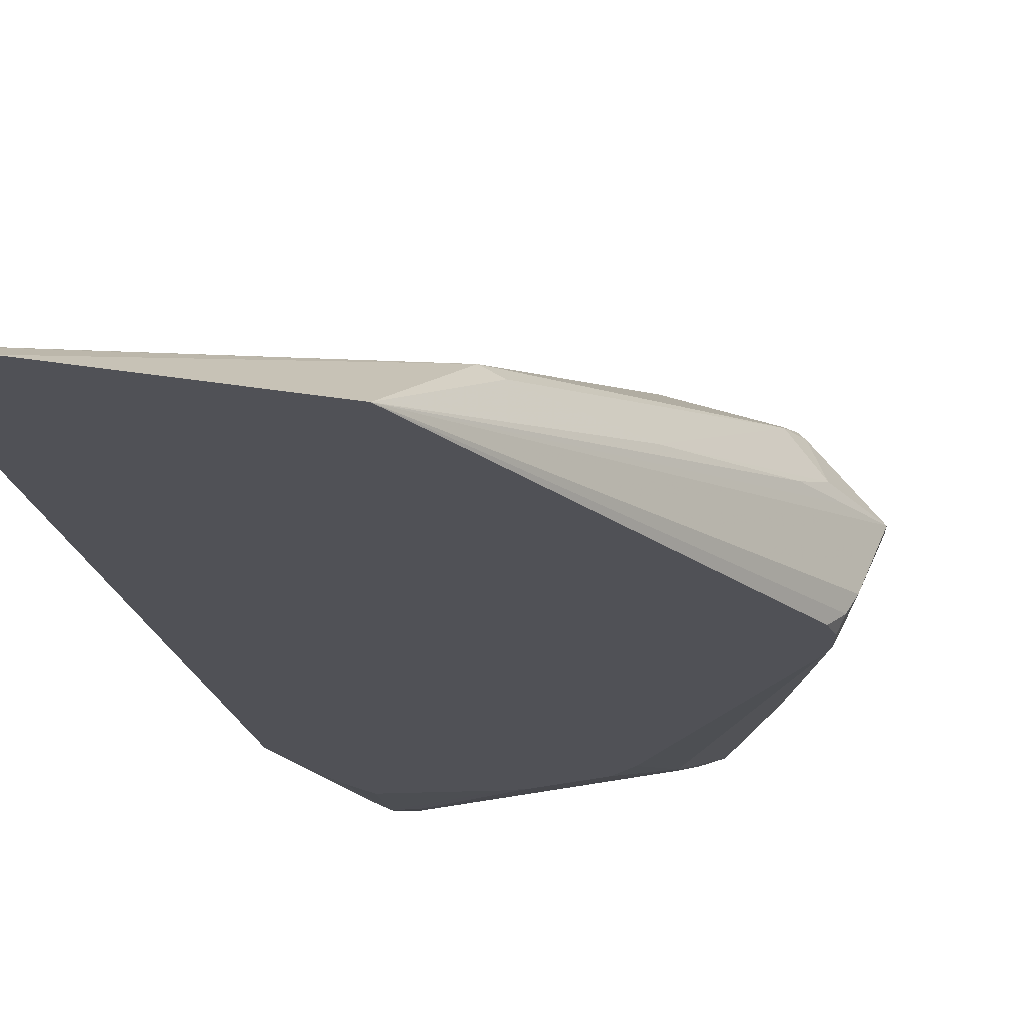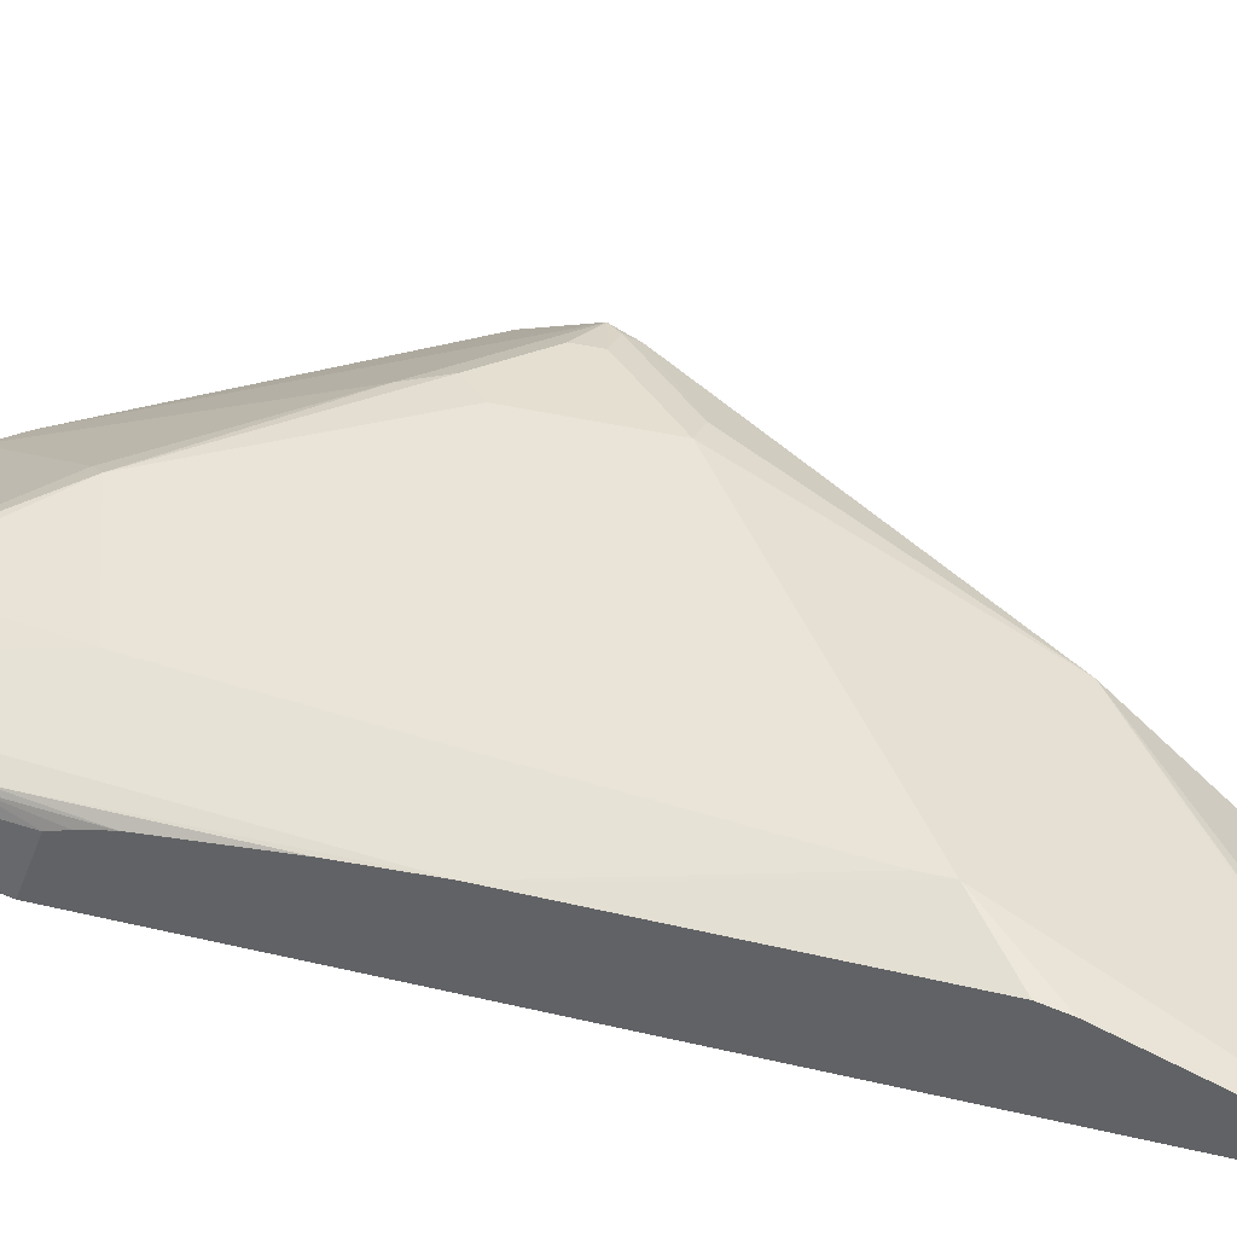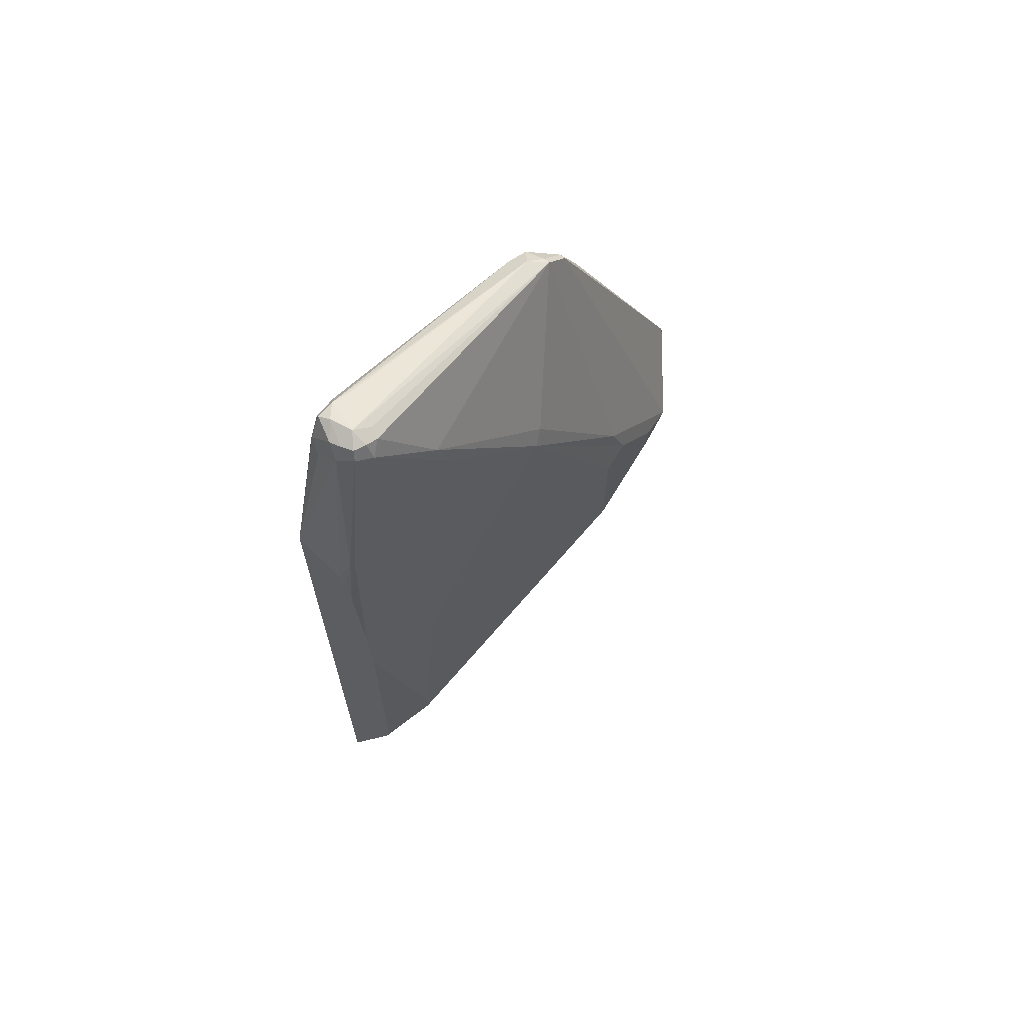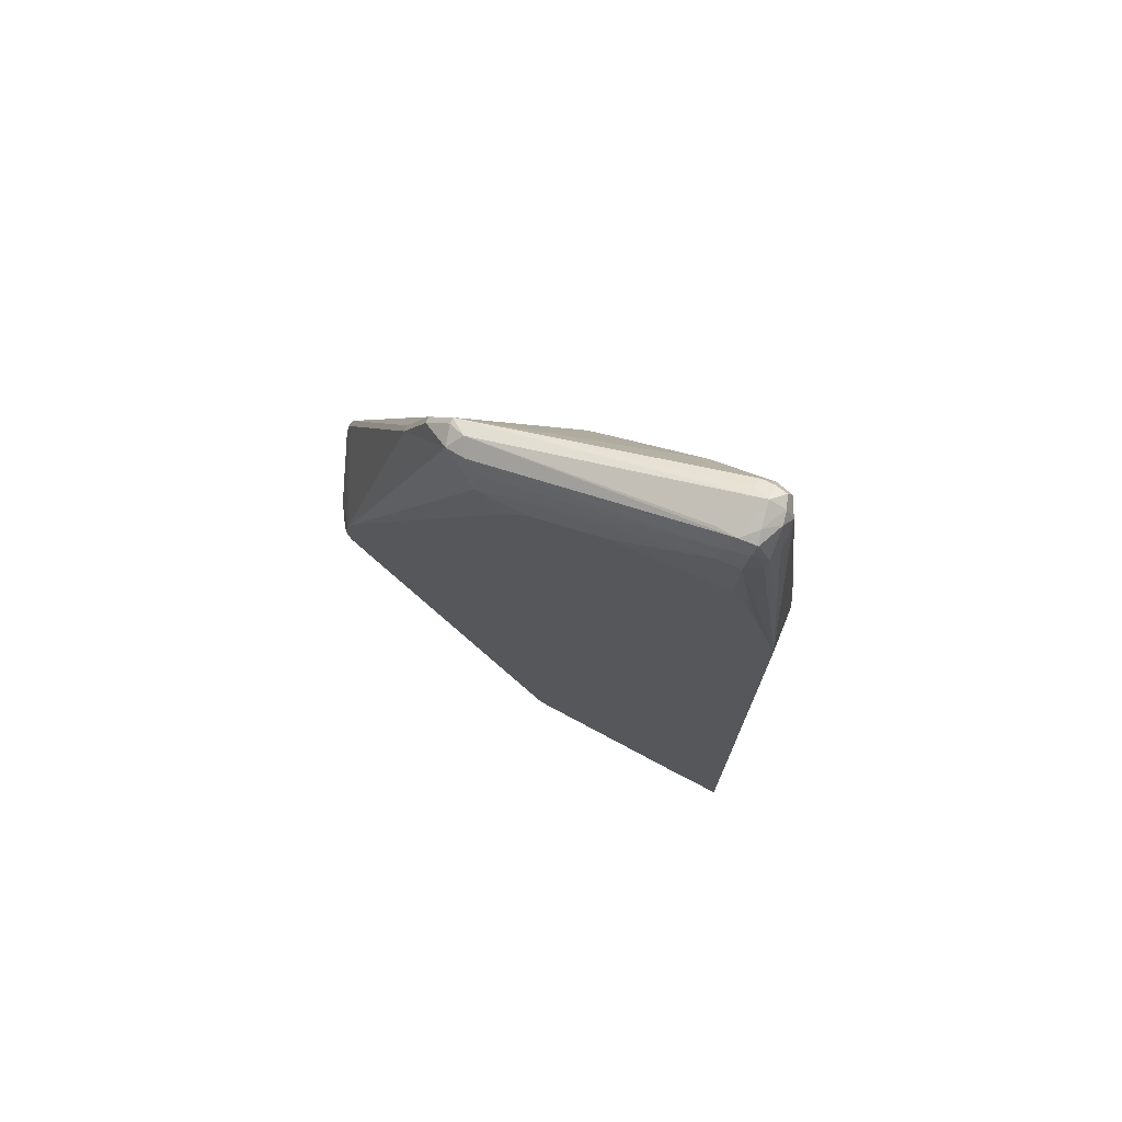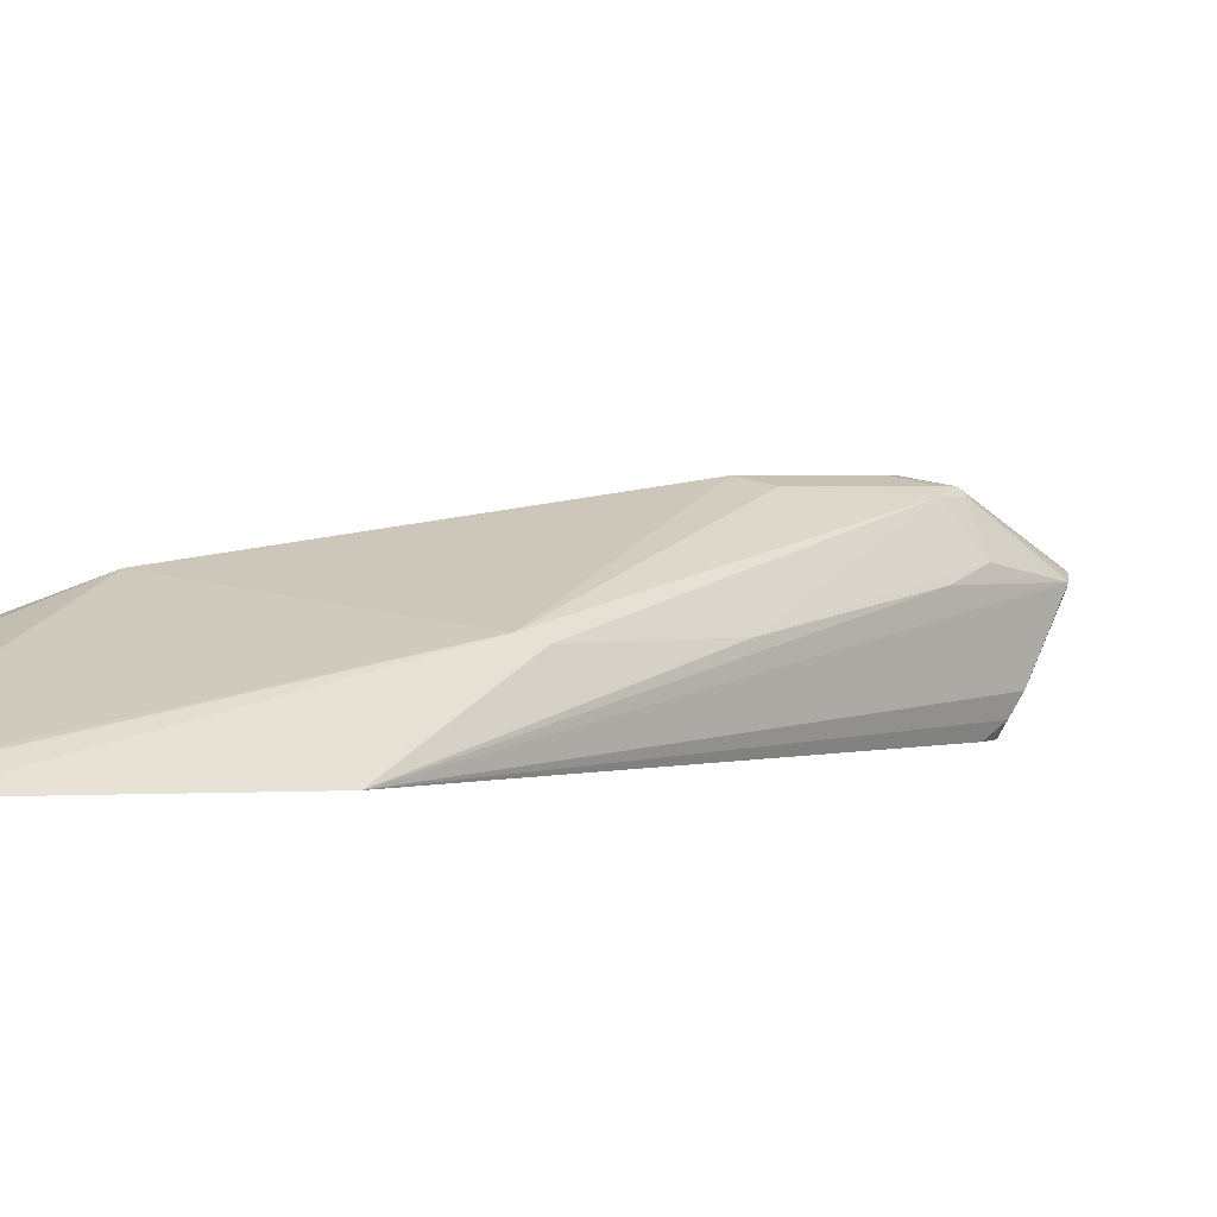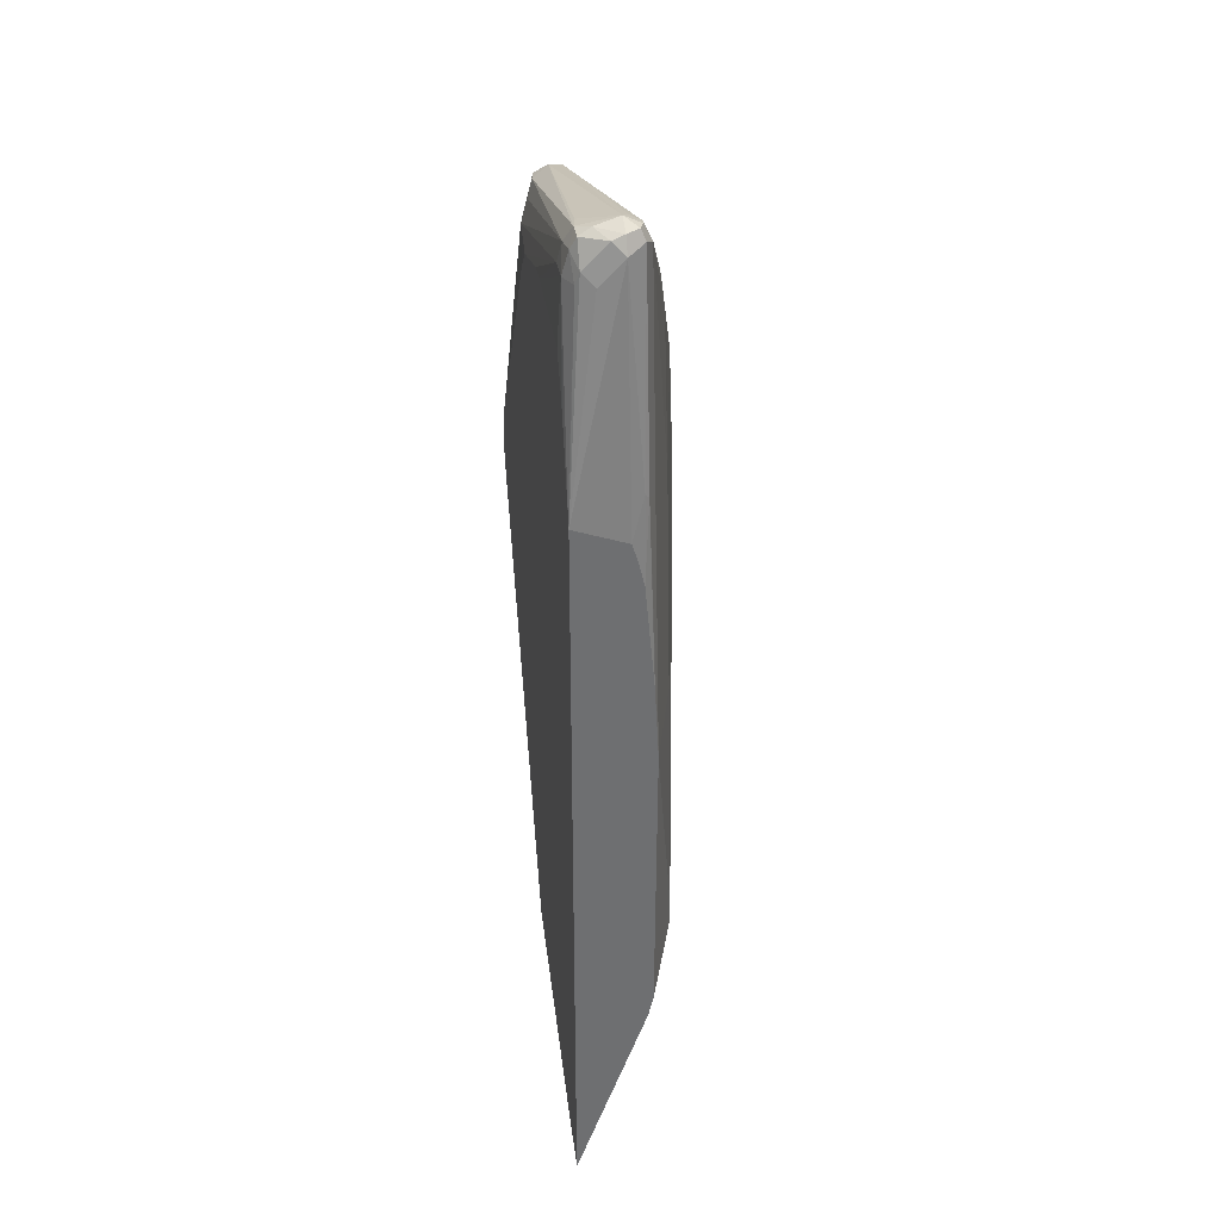
<metadata>
{"format":"obj","ext":"obj","renderer":"f3d","projection":"perspective","resolution":1024,"background":"white","views":[{"elev":-20.4,"azim":-168.8,"up":"+Y"},{"elev":36.7,"azim":107.4,"up":"+Y"},{"elev":68.0,"azim":130.5,"up":"+Z"},{"elev":74.3,"azim":22.3,"up":"+Z"},{"elev":1.7,"azim":-163.0,"up":"+Y"},{"elev":36.0,"azim":80.4,"up":"+Z"}]}
</metadata>
<code>
v -0.9472 0.1164 0.1164
v -0.9314 0.06351 0.08464
v -0.9455 0.1129 0.1199
v -0.9455 0.1199 0.127
v -0.9049 0.1588 0.07401
v -0.9181 0.127 0.06347
v -0.9261 0.1164 0.07401
v -0.7342 0.03913 -0.3175
v -0.9243 0.0494 0.07762
v -0.9175 0.03913 0.08438
v -0.9138 0.03913 0.1044
v -0.942 0.1164 0.1375
v -0.942 0.1217 0.1375
v -0.8996 0.164 0.07401
v -0.8943 0.1588 0.05284
v -0.8414 0.09526 -0.09525
v -0.9049 0.1164 0.03168
v -0.7779 0.09526 -0.201
v -0.7647 0.1006 -0.2116
v -0.723 0.03913 -0.3239
v -0.9144 0.03913 0.06514
v -0.9062 0.03913 0.1209
v -0.8114 0.05645 0.388
v -0.8573 0.07409 0.3281
v -0.8573 0.07938 0.3281
v -0.8361 0.07938 0.3704
v -0.8679 0.1693 0.06347
v -0.8917 0.164 0.06347
v -0.8149 0.164 0.1587
v -0.8679 0.1693 0.08464
v -0.8493 0.164 0.02113
v -0.8282 0.164 5.24e-05
v -0.5715 0.127 -0.1905
v -0.5281 0.04202 -0.4246
v -0.5281 0.03913 -0.4317
v -0.5324 0.03913 -0.4298
v -0.5747 0.03913 -0.4086
v -0.586 0.03913 -0.4022
v -0.8044 0.1693 5.24e-05
v -0.7588 0.03913 0.3354
v -0.7832 0.04234 0.3598
v -0.7938 0.05292 0.3916
v -0.8008 0.06703 0.3986
v -0.8149 0.07409 0.3916
v -0.8361 0.07409 0.3704
v -0.8255 0.07674 0.381
v -0.8149 0.07938 0.3916
v -0.8255 0.1693 0.02113
v -0.7303 0.1429 0.2857
v -0.7198 0.1482 0.2752
v -0.8255 0.1693 0.127
v -0.5715 0.127 -0.1693
v -0.5281 0.1068 0.02597
v -0.5281 0.1058 -0.2339
v -0.5281 0.1014 -0.254
v -0.5281 0.03913 0.2453
v -0.8044 0.1693 0.1058
v -0.7377 0.03913 0.3566
v -0.5927 0.04234 0.4234
v -0.5892 0.04587 0.4409
v -0.7806 0.04763 0.381
v -0.5821 0.05292 0.4551
v -0.5998 0.05645 0.4516
v -0.5715 0.08467 0.4657
v -0.5857 0.09173 0.4586
v -0.5821 0.1006 0.4551
v -0.6245 0.1217 0.3916
v -0.6351 0.127 0.3598
v -0.6139 0.127 0.2328
v -0.5927 0.127 0.0423
v -0.5504 0.1058 0.254
v -0.5363 0.0988 0.261
v -0.5281 0.1032 0.0936
v -0.5281 0.08467 0.2278
v -0.5504 0.08467 0.4445
v -0.5504 0.06351 0.4234
v -0.5557 0.05292 0.4339
v -0.5574 0.0494 0.4234
v -0.5316 0.03913 0.2586
v -0.6774 0.03913 0.3765
v -0.5715 0.04234 0.4234
v -0.6594 0.03913 0.377
v -0.5689 0.04763 0.4445
v -0.5663 0.05292 0.4551
v -0.5689 0.06351 0.4603
v -0.5574 0.08467 0.4586
v -0.561 0.09526 0.4603
v -0.5715 0.0988 0.4586
v -0.5715 0.1058 0.4445
v -0.5574 0.0988 0.4516
v -0.5345 0.09526 0.2645
v -0.5281 0.0947 0.1893
v -0.5281 0.08947 0.2123
v -0.5557 0.07409 0.4551
v -0.5512 0.03913 0.3211
v -0.5731 0.03913 0.3682
v -0.5579 0.03913 0.339
f 44 46 45
f 50 68 69
f 47 64 65
f 47 65 66
f 47 66 67
f 47 67 49
f 49 67 50
f 50 67 68
f 44 47 46
f 53 70 71
f 50 70 57
f 50 57 51
f 52 70 53
f 52 57 70
f 53 71 72
f 53 72 73
f 56 74 75
f 56 75 76
f 56 76 77
f 56 77 78
f 50 69 70
f 43 64 47
f 40 58 41
f 43 62 63
f 33 55 34
f 56 78 79
f 33 39 57
f 33 57 52
f 34 55 54
f 34 54 53
f 34 53 73
f 34 73 92
f 34 92 93
f 43 63 64
f 34 93 74
f 34 56 35
f 41 58 59
f 41 59 60
f 41 60 61
f 41 61 42
f 42 61 60
f 42 60 62
f 42 62 43
f 43 47 44
f 34 74 56
f 58 80 59
f 74 91 75
f 59 80 82
f 75 90 87
f 75 87 86
f 75 86 94
f 75 94 77
f 75 77 76
f 77 94 84
f 77 84 83
f 77 83 78
f 78 83 81
f 75 91 90
f 78 81 79
f 81 82 96
f 81 96 97
f 81 97 95
f 84 94 85
f 85 94 86
f 87 90 88
f 88 90 89
f 91 93 92
f 33 54 55
f 79 81 95
f 74 93 91
f 72 92 73
f 72 91 92
f 59 82 81
f 60 81 83
f 60 83 62
f 62 84 85
f 62 85 64
f 62 64 63
f 62 83 84
f 64 85 86
f 64 86 87
f 64 87 88
f 64 88 66
f 64 66 65
f 66 88 89
f 66 89 67
f 67 89 68
f 68 89 69
f 69 89 71
f 69 71 70
f 71 89 90
f 71 90 72
f 72 90 91
f 59 81 60
f 33 53 54
f 8 16 18
f 32 48 39
f 8 19 20
f 8 20 38
f 8 38 37
f 8 37 36
f 8 36 35
f 8 35 56
f 8 56 79
f 8 79 95
f 8 95 97
f 8 18 19
f 8 97 96
f 8 82 80
f 8 80 58
f 8 58 40
f 8 40 22
f 8 22 11
f 8 11 10
f 8 10 21
f 8 21 9
f 9 21 10
f 8 96 82
f 11 22 23
f 8 17 16
f 6 17 7
f 1 2 3
f 1 3 4
f 1 4 5
f 1 5 6
f 1 6 7
f 1 7 8
f 1 8 2
f 2 9 10
f 33 52 53
f 7 17 8
f 2 11 3
f 3 11 12
f 3 12 4
f 4 12 13
f 4 13 14
f 4 14 5
f 5 14 15
f 5 15 6
f 6 15 16
f 6 16 17
f 2 8 9
f 11 23 24
f 2 10 11
f 12 24 25
f 22 41 23
f 23 41 42
f 23 42 43
f 23 43 44
f 23 44 45
f 23 45 24
f 24 45 26
f 24 26 25
f 26 45 46
f 22 40 41
f 26 46 47
f 27 31 28
f 27 30 51
f 27 51 57
f 27 57 39
f 29 47 49
f 29 49 50
f 29 50 51
f 31 48 32
f 11 24 12
f 27 48 31
f 19 39 33
f 27 39 48
f 14 27 28
f 13 25 26
f 13 26 14
f 14 28 15
f 12 25 13
f 14 26 47
f 14 47 29
f 14 51 30
f 14 30 27
f 15 28 31
f 14 29 51
f 15 32 19
f 19 38 20
f 19 37 38
f 15 31 32
f 19 36 37
f 19 35 36
f 19 32 39
f 19 33 34
f 15 18 16
f 15 19 18
f 19 34 35

</code>
